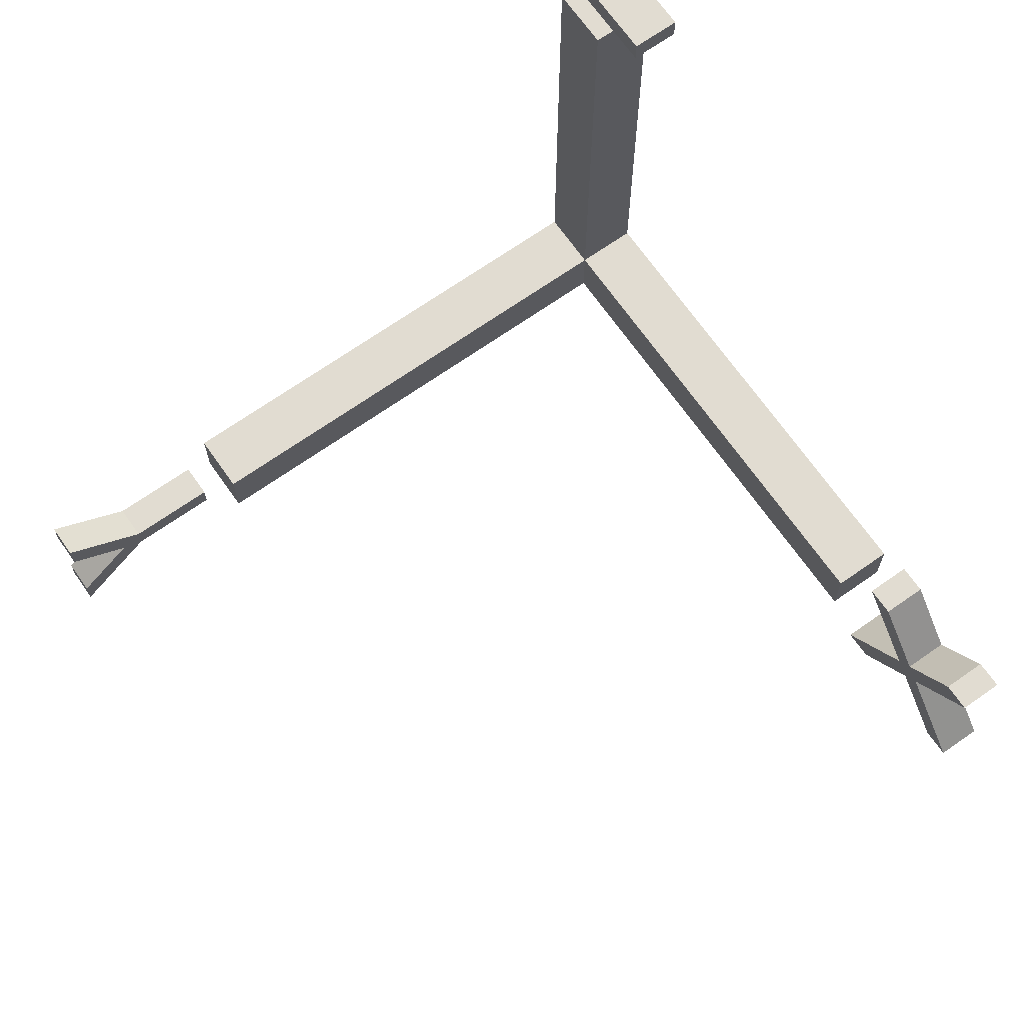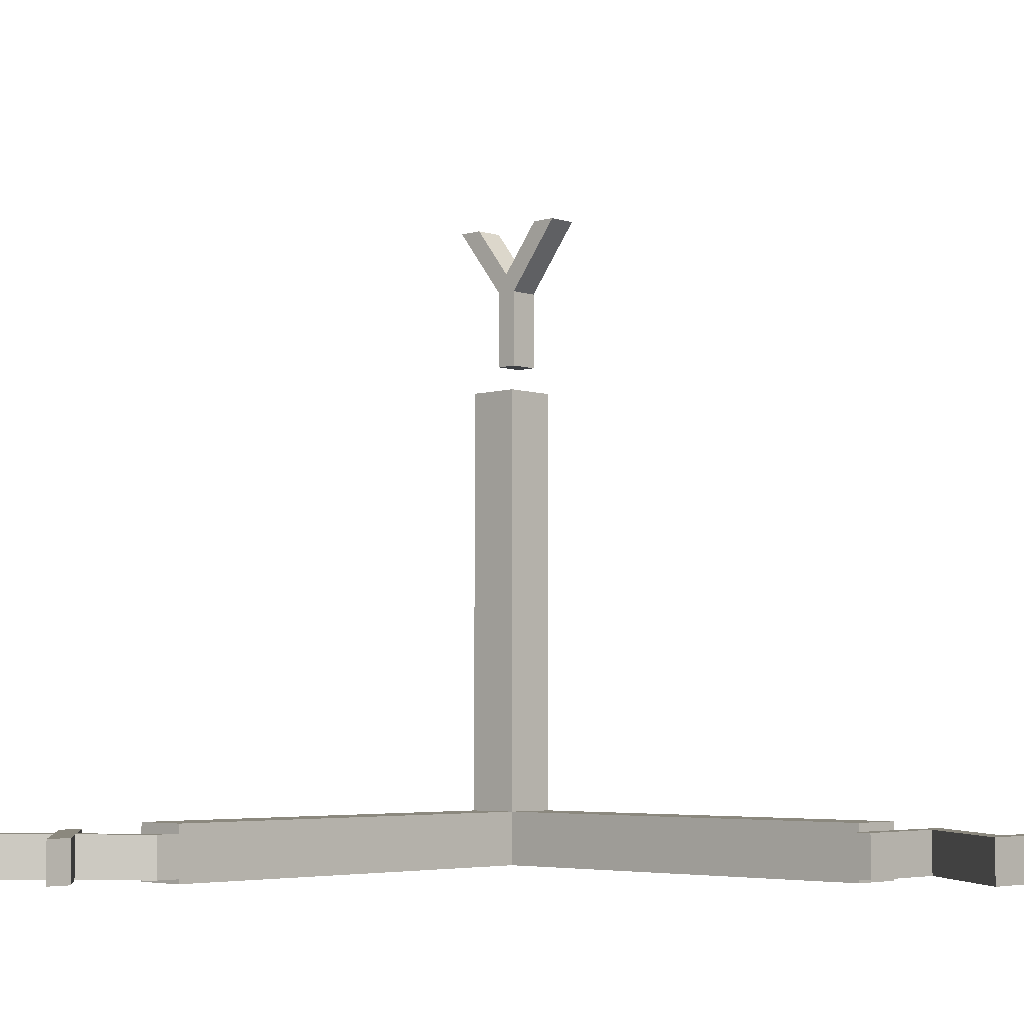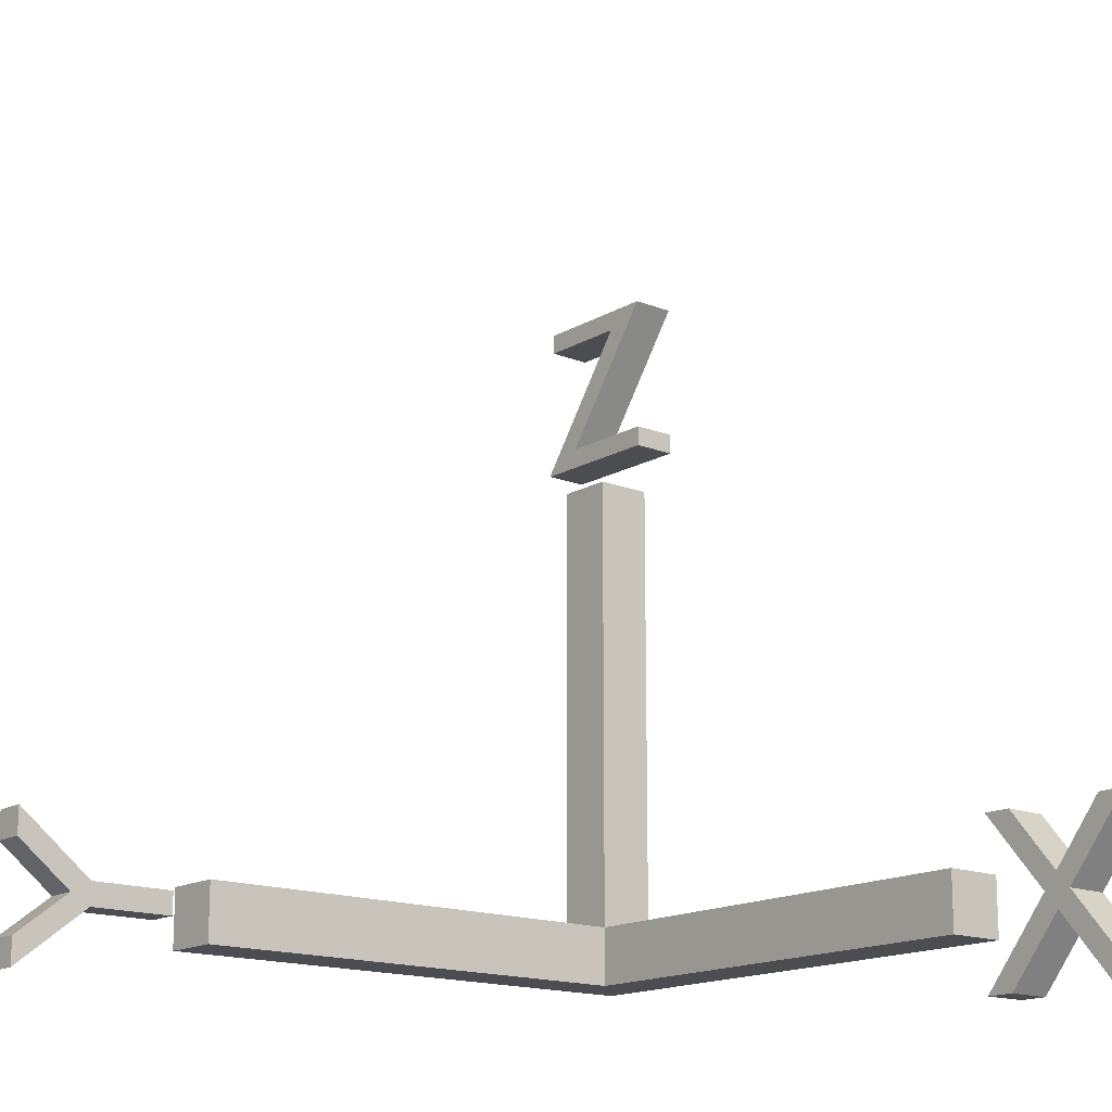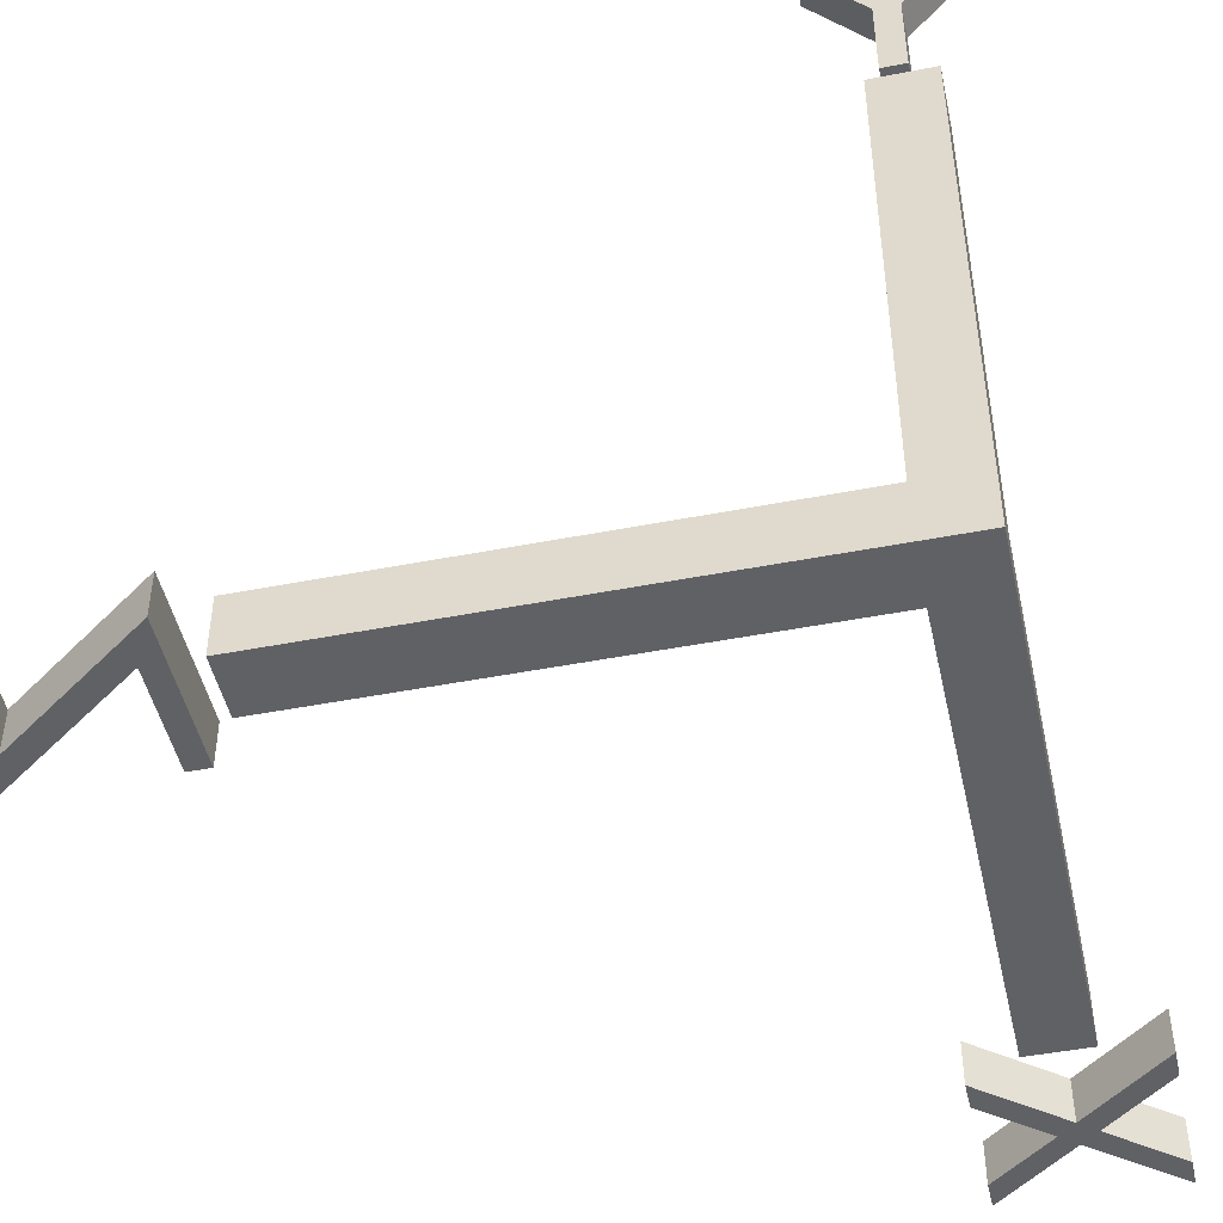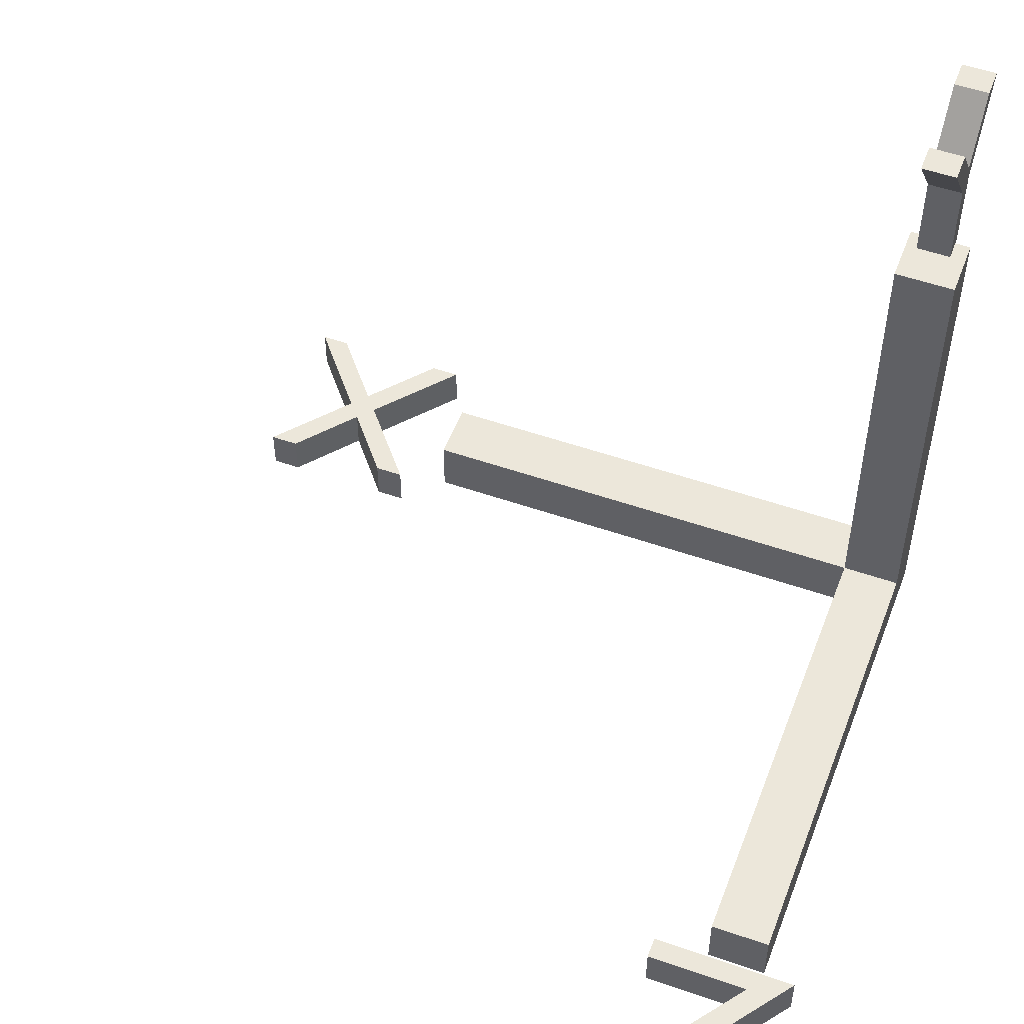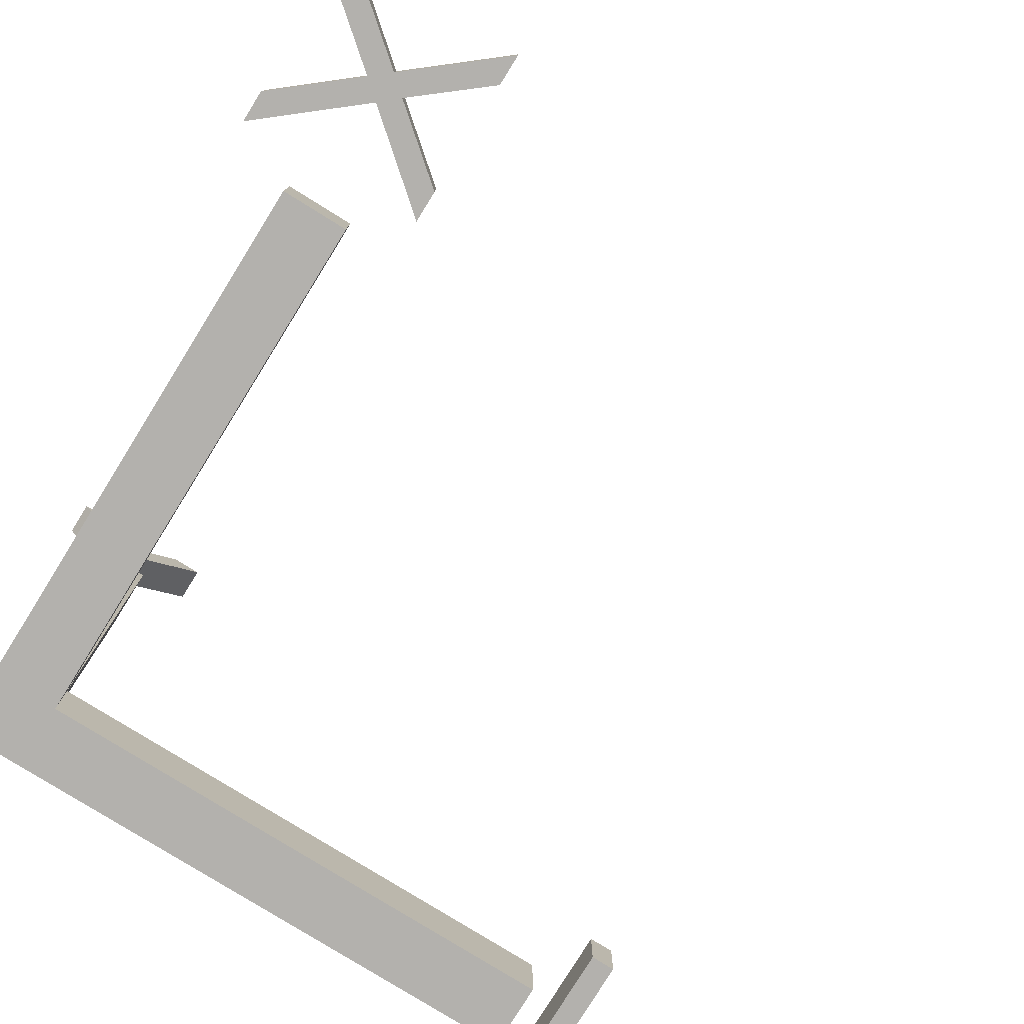
<metadata>
{"format":"obj","ext":"obj","renderer":"f3d","projection":"perspective","resolution":1024,"background":"white","views":[{"elev":69.2,"azim":-125.1,"up":"+Z"},{"elev":-4.6,"azim":-46.3,"up":"+Y"},{"elev":-15.8,"azim":-129.7,"up":"+Z"},{"elev":-47.1,"azim":102.4,"up":"+Y"},{"elev":52.4,"azim":20.6,"up":"+Y"},{"elev":-79.2,"azim":-121.8,"up":"+Y"}]}
</metadata>
<code>
v -11.75 -0.36 1.268
v -11.28 -0.36 1.268
v -10.42 -0.36 0.228
v -9.568 -0.36 1.268
v -9.092 -0.36 1.268
v -10.18 -0.36 -0.048
v -9.008 -0.36 -1.46
v -9.484 -0.36 -1.46
v -10.42 -0.36 -0.332
v -11.35 -0.36 -1.46
v -11.82 -0.36 -1.46
v -10.66 -0.36 -0.048
v -9.484 0.373 -1.46
v -10.42 0.373 -0.332
v -11.75 0.373 1.268
v -10.66 0.373 -0.048
v -9.568 0.373 1.268
v -10.18 0.373 -0.048
v -11.82 0.373 -1.46
v -9.008 0.373 -1.46
v -10.42 0.373 0.228
v -11.35 0.373 -1.46
v -9.092 0.373 1.268
v -11.28 0.373 1.268
v -0.62 -0.38 11.38
v 1.116 -0.38 9
v -1.344 -0.38 9
v -1.344 -0.38 9.352
v 0.392 -0.38 9.352
v -1.344 -0.38 11.73
v 1.008 -0.38 11.73
v 1.008 -0.38 11.38
v 0.392 0.3849 9.352
v -1.344 0.3849 11.73
v -0.62 0.3849 11.38
v -1.344 0.3849 9.352
v 1.116 0.3849 9
v 1.008 0.3849 11.73
v 1.008 0.3849 11.38
v -1.344 0.3849 9
v -0.25 10.79 0.104
v -0.25 11.73 -0.628
v -0.25 11.73 -1.1
v -0.25 10.44 -0.088
v -0.25 9 -0.088
v -0.25 9 0.304
v -0.25 10.44 0.304
v -0.25 11.73 1.316
v -0.25 11.73 0.844
v 0.3043 9 -0.088
v 0.3043 9 0.304
v 0.3043 10.44 0.304
v 0.3043 10.44 -0.088
v 0.3043 11.73 1.316
v 0.3043 10.79 0.104
v 0.3043 11.73 -0.628
v 0.3043 11.73 -1.1
v 0.3043 11.73 0.844
v 0.5 -0.5 -0.5
v 0.5 0.5 -0.5
v 0.5 -0.5 0.5
v 0.5 0.5 0.5
v -0.5 -0.5 -0.5
v -0.5 0.5 -0.5
v -0.5 -0.5 0.5
v -0.5 0.5 0.5
v -8.5 0.5 0.5
v -8.5 -0.5 0.5
v -8.5 -0.5 -0.5
v -8.5 0.5 -0.5
v 0.5 8.5 -0.5
v 0.5 8.5 0.5
v -0.5 8.5 0.5
v -0.5 8.5 -0.5
v 0.5 0.5 8.5
v 0.5 -0.5 8.5
v -0.5 -0.5 8.5
v -0.5 0.5 8.5
f 6 5 4
f 6 4 3
f 3 2 1
f 3 1 12
f 6 3 12
f 7 6 12
f 7 12 9
f 9 12 11
f 7 9 8
f 10 9 11
f 18 17 23
f 18 21 17
f 21 15 24
f 21 16 15
f 18 16 21
f 20 16 18
f 20 14 16
f 14 19 16
f 20 13 14
f 22 19 14
f 6 23 5
f 9 13 8
f 10 14 9
f 7 18 6
f 1 16 12
f 11 22 10
f 2 15 1
f 5 17 4
f 4 21 3
f 3 24 2
f 8 20 7
f 12 19 11
f 32 31 30
f 32 30 25
f 25 30 29
f 26 25 29
f 26 29 28
f 26 28 27
f 39 34 38
f 39 35 34
f 35 33 34
f 37 33 35
f 37 36 33
f 37 40 36
f 28 40 27
f 25 39 32
f 32 38 31
f 26 35 25
f 29 36 28
f 30 33 29
f 27 37 26
f 31 34 30
f 44 42 43
f 44 41 42
f 41 48 49
f 41 47 48
f 44 47 41
f 45 47 44
f 45 46 47
f 53 57 56
f 53 56 55
f 55 58 54
f 55 54 52
f 53 55 52
f 50 53 52
f 50 52 51
f 58 41 49
f 50 46 45
f 55 42 41
f 54 49 48
f 51 47 46
f 52 48 47
f 56 43 42
f 57 44 43
f 53 45 44
f 60 61 59
f 65 78 66
f 66 68 65
f 64 59 63
f 65 59 61
f 60 72 62
f 67 69 68
f 63 70 64
f 65 69 63
f 64 67 66
f 72 74 73
f 64 71 60
f 62 73 66
f 66 74 64
f 75 77 76
f 61 77 65
f 66 75 62
f 62 76 61
f 6 18 23
f 9 14 13
f 10 22 14
f 7 20 18
f 1 15 16
f 11 19 22
f 2 24 15
f 5 23 17
f 4 17 21
f 3 21 24
f 8 13 20
f 12 16 19
f 28 36 40
f 25 35 39
f 32 39 38
f 26 37 35
f 29 33 36
f 30 34 33
f 27 40 37
f 31 38 34
f 58 55 41
f 50 51 46
f 55 56 42
f 54 58 49
f 51 52 47
f 52 54 48
f 56 57 43
f 57 53 44
f 53 50 45
f 60 62 61
f 65 77 78
f 66 67 68
f 64 60 59
f 65 63 59
f 60 71 72
f 67 70 69
f 63 69 70
f 65 68 69
f 64 70 67
f 72 71 74
f 64 74 71
f 62 72 73
f 66 73 74
f 75 78 77
f 61 76 77
f 66 78 75
f 62 75 76

</code>
